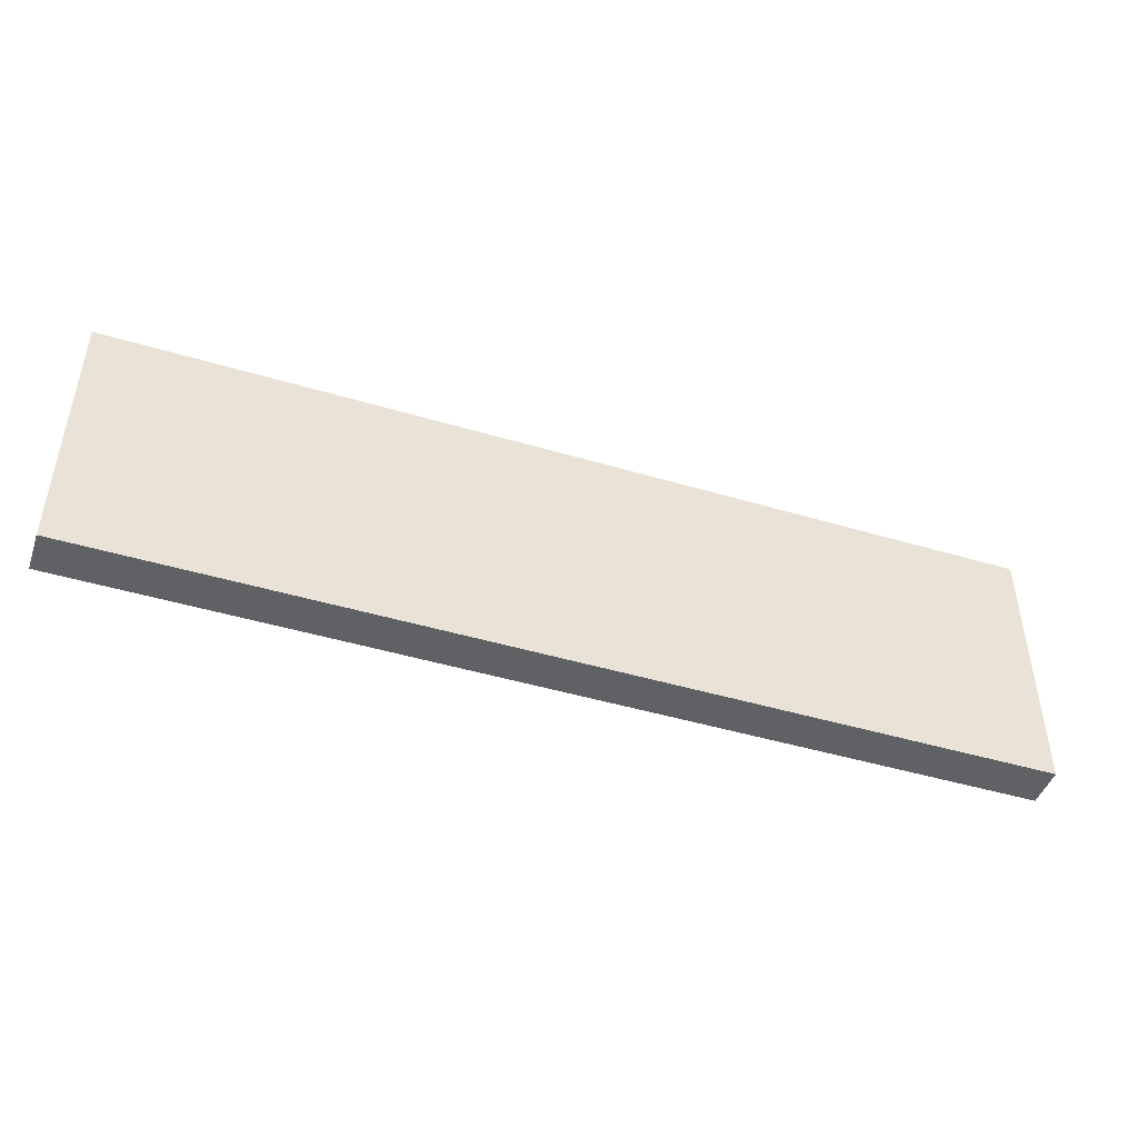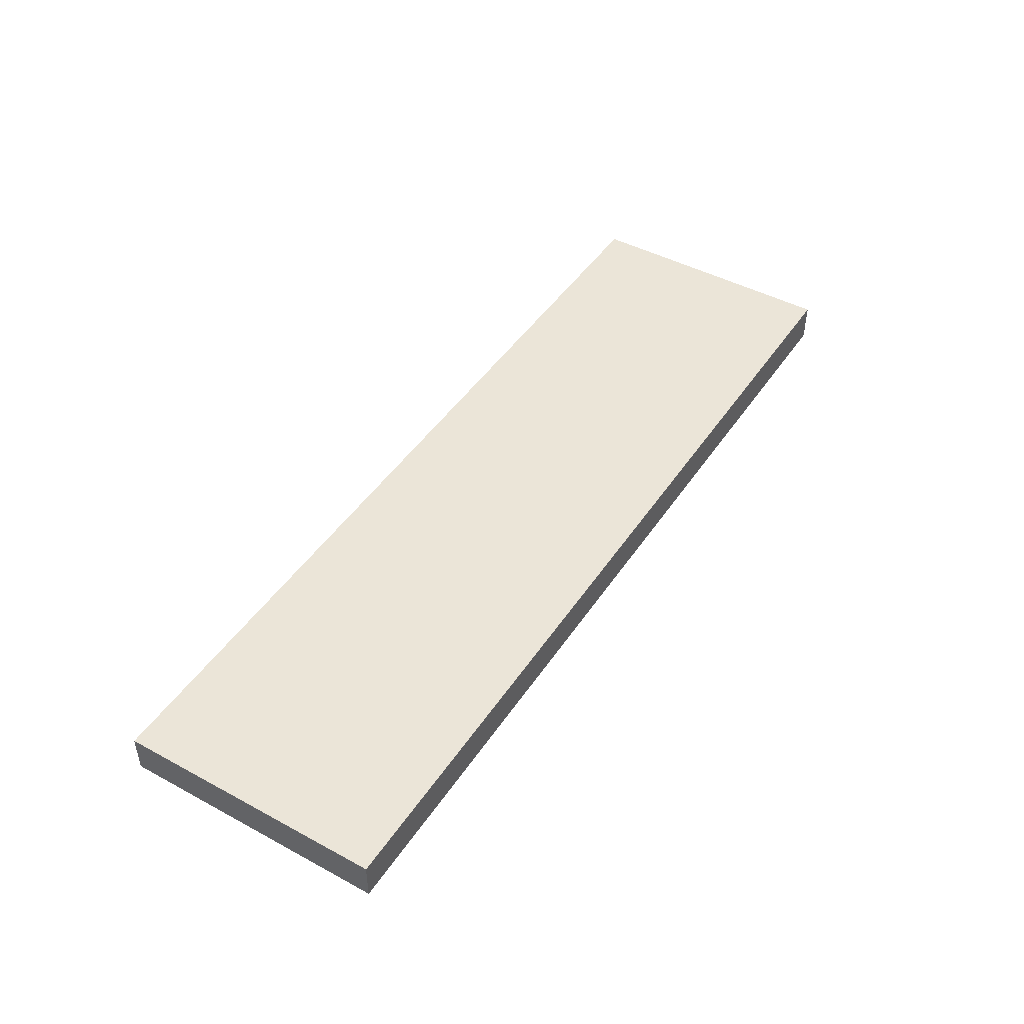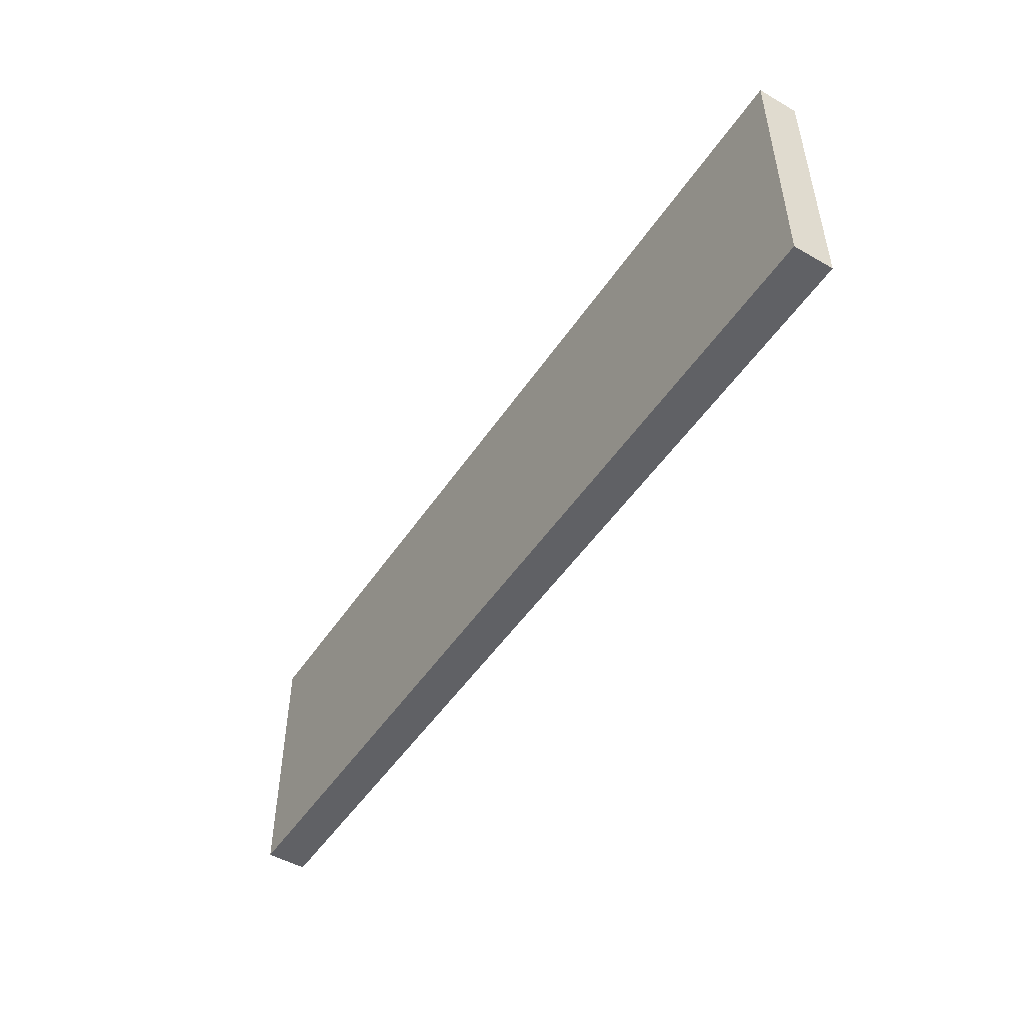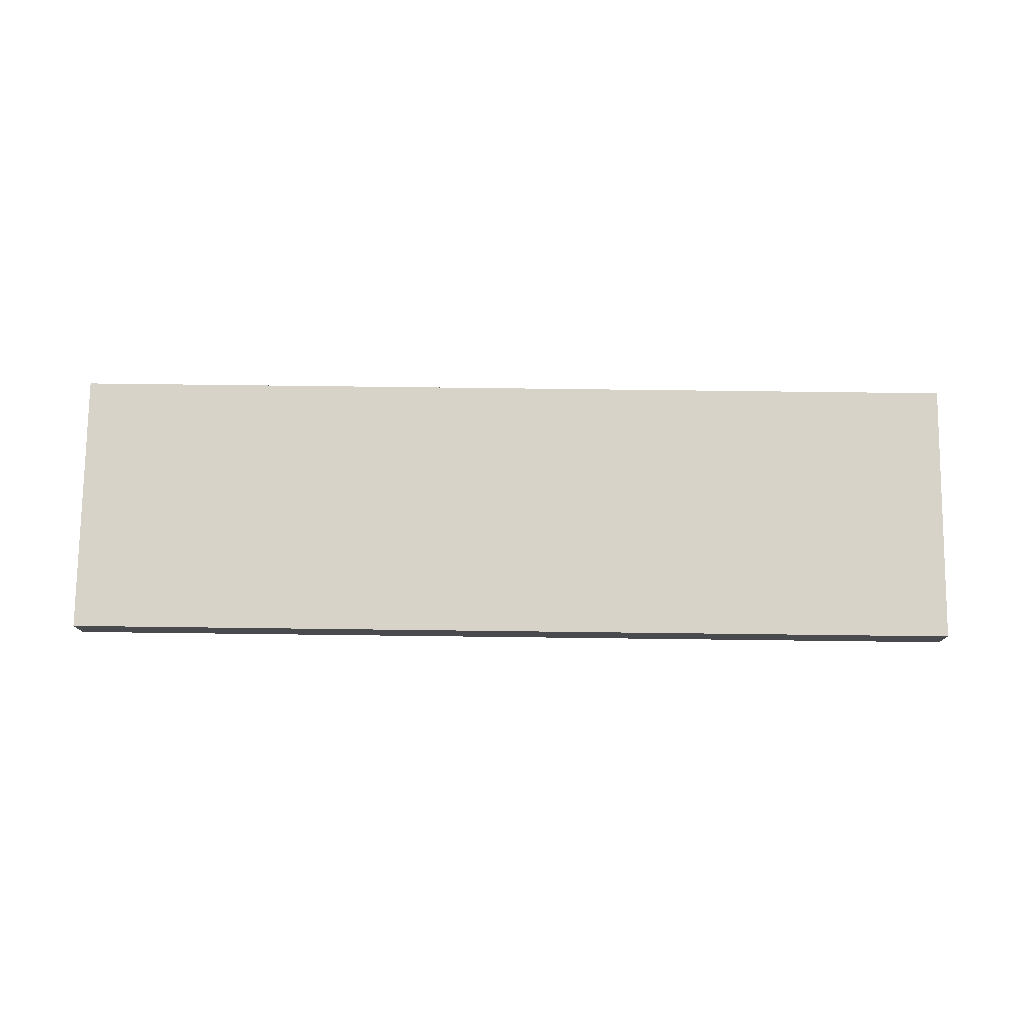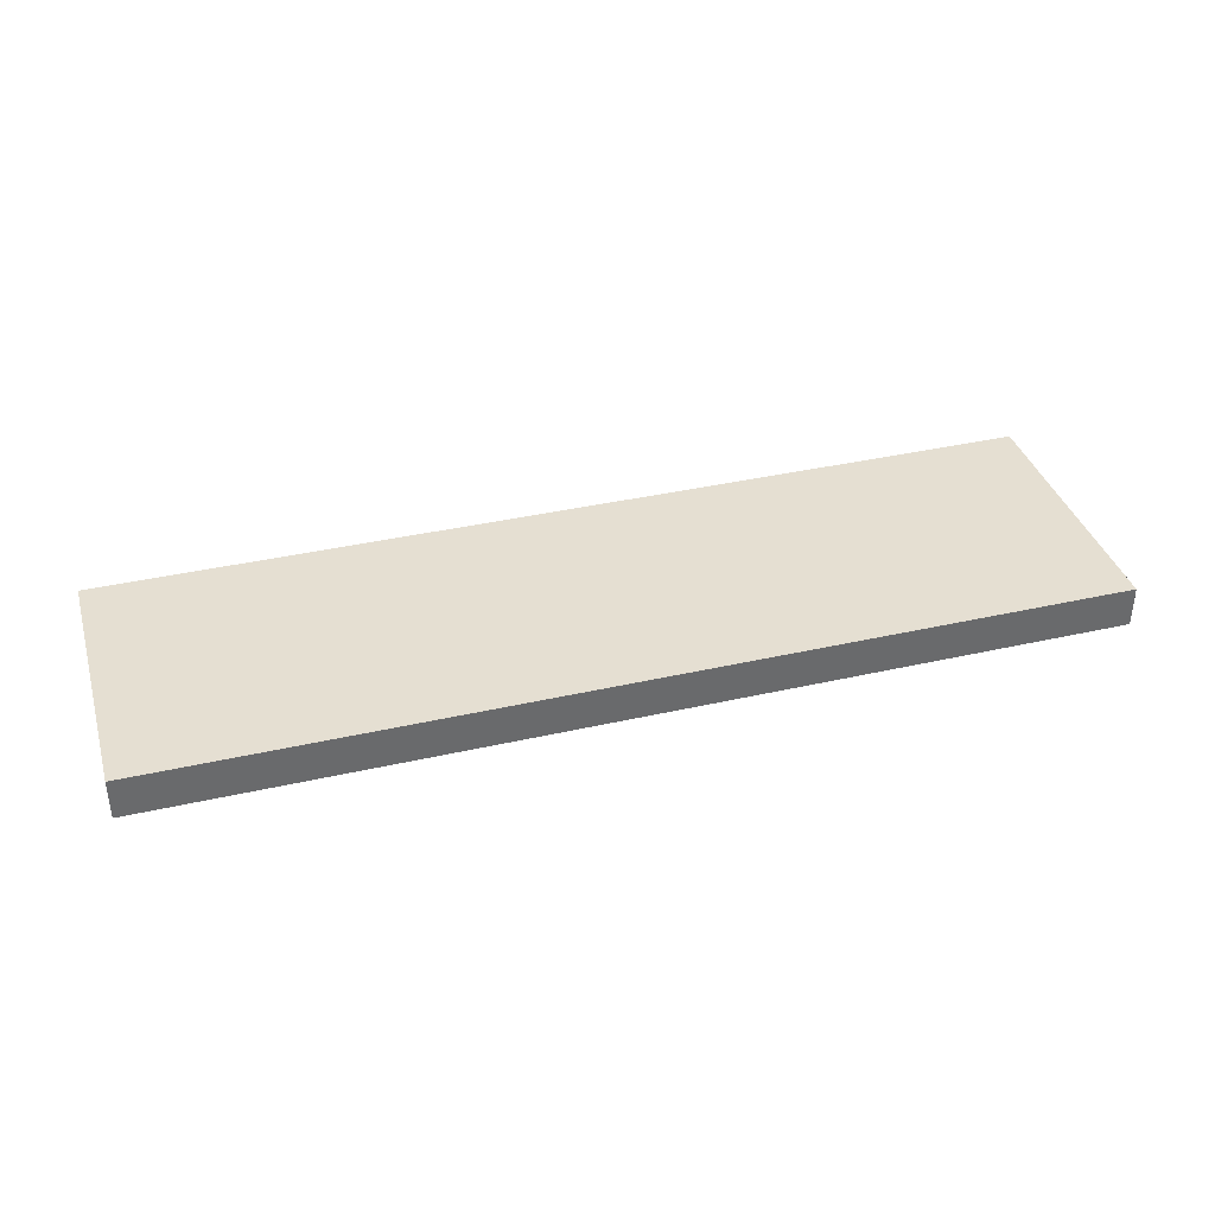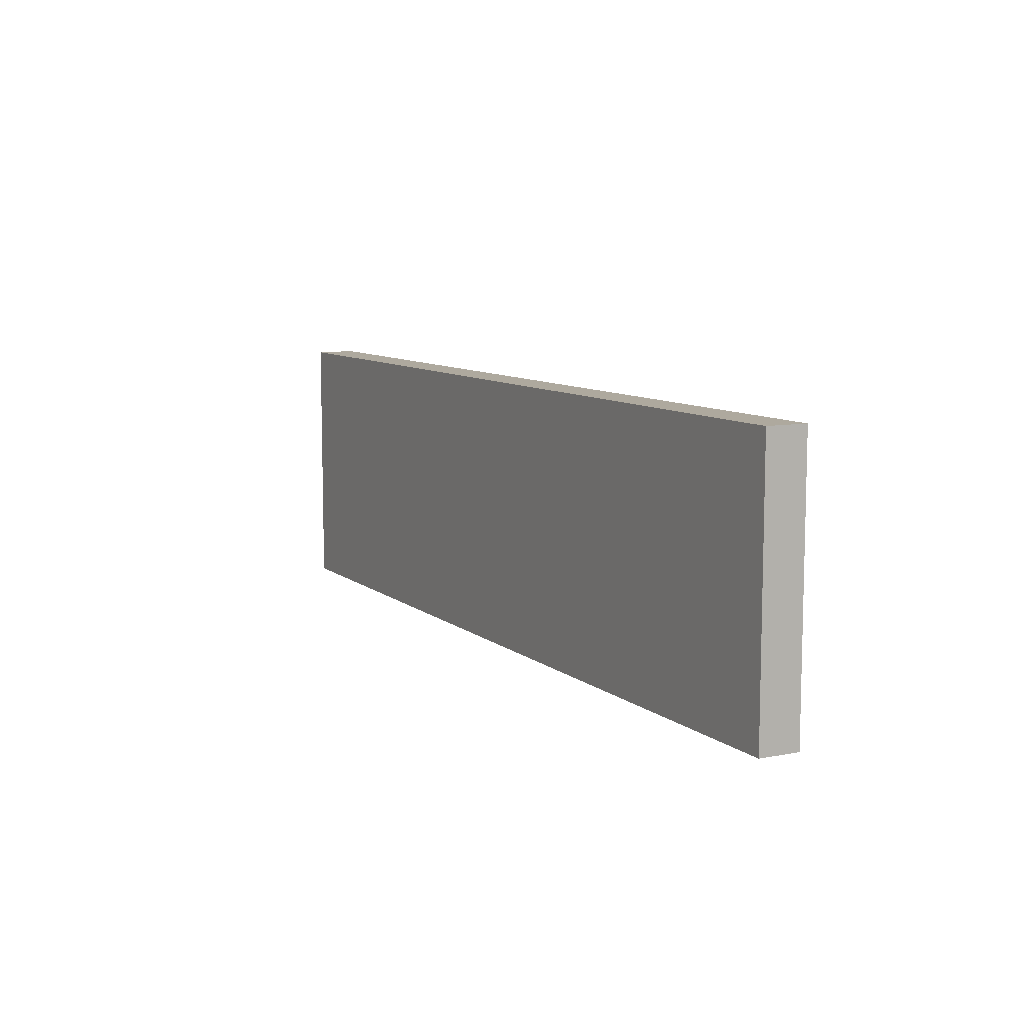
<metadata>
{"format":"obj","ext":"obj","renderer":"f3d","projection":"perspective","resolution":1024,"background":"white","views":[{"elev":-45.8,"azim":161.1,"up":"+Z"},{"elev":45.7,"azim":-58.2,"up":"+Y"},{"elev":-49.4,"azim":57.6,"up":"+Z"},{"elev":76.9,"azim":0.7,"up":"+Y"},{"elev":37.4,"azim":-16.3,"up":"+Y"},{"elev":9.0,"azim":-117.8,"up":"+Z"}]}
</metadata>
<code>
v -17.53 0 -5.08
v 17.53 0 -5.08
v 17.53 -1.524 -5.08
v -17.53 -1.524 -5.08
v -17.53 0 5.08
v -17.53 0 -5.08
v -17.53 -1.524 -5.08
v -17.53 -1.524 5.08
v 17.53 0 5.08
v -17.53 0 5.08
v -17.53 -1.524 5.08
v 17.53 -1.524 5.08
v 17.53 0 -5.08
v 17.53 0 5.08
v 17.53 -1.524 5.08
v 17.53 -1.524 -5.08
v 17.53 0 5.08
v 17.53 0 -5.08
v -17.53 0 -5.08
v -17.53 0 5.08
v 17.53 -1.524 -5.08
v 17.53 -1.524 5.08
v -17.53 -1.524 5.08
v -17.53 -1.524 -5.08
g 01624be2-e317-11ea-8d05-54bf646e7e1f
f 1 2 4
f 4 2 3
g 016299fa-e317-11ea-bb27-54bf646e7e1f
f 5 6 8
f 8 6 7
g 0162c110-e317-11ea-b985-54bf646e7e1f
f 9 10 12
f 12 10 11
g 01630f36-e317-11ea-88a0-54bf646e7e1f
f 13 14 16
f 16 14 15
g 01635d5e-e317-11ea-adfa-54bf646e7e1f
f 18 19 17
f 17 19 20
g 0163ab70-e317-11ea-94b9-54bf646e7e1f
f 21 22 24
f 24 22 23

</code>
